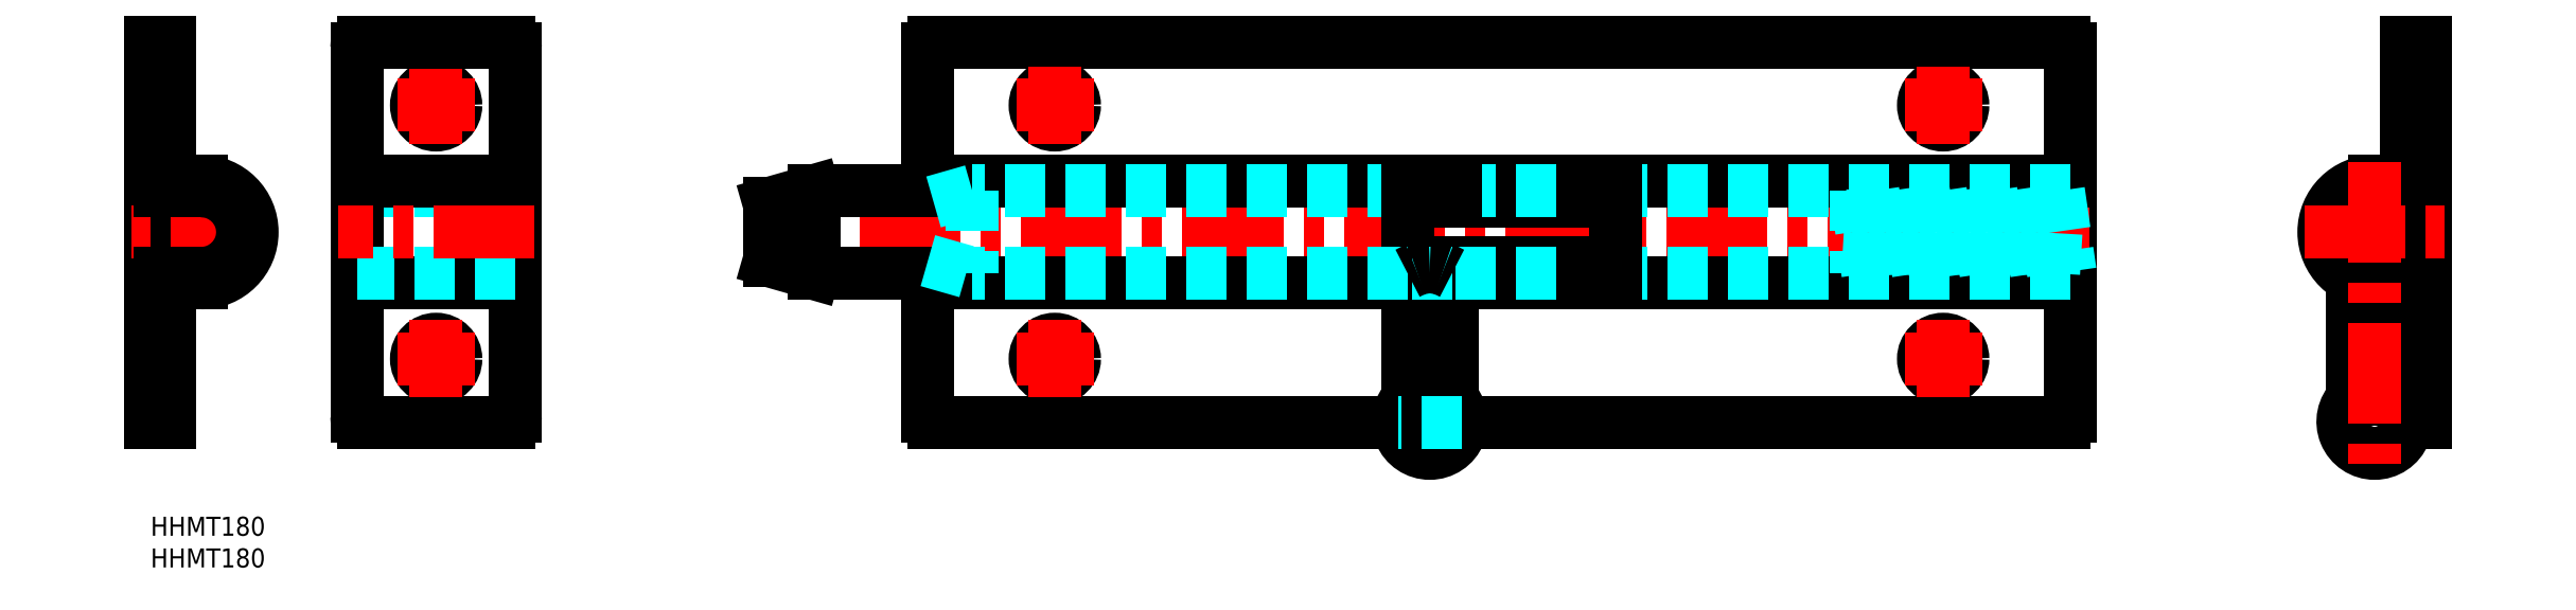
<metadata>
{"format":"dxf","ext":"dxf","renderer":"ezdxf+matplotlib","layout":"modelspace","background":"white","min_lineweight":24,"dpi":150}
</metadata>
<code>
0
SECTION
2
ENTITIES
0
INSERT
8
MSM_CONTINUOUS
2
*U5
10
0
20
0
30
0
0
INSERT
8
MSM_CONTINUOUS
2
*U6
10
0
20
0
30
0
0
LINE
8
MSM_CONTINUOUS
10
206.6
20
14.9
30
0
11
301.5
21
14.9
31
0
0
LINE
8
MSM_DASHED
10
57.5
20
51.4
30
0
11
32.5
21
51.4
31
0
0
LINE
8
MSM_CONTINUOUS
10
3
20
36.9
30
0
11
3
21
14.9
31
0
0
LINE
8
MSM_CONTINUOUS
10
3
20
74.9
30
0
11
3
21
52.9
31
0
0
LINE
8
MSM_CONTINUOUS
10
1.5
20
74.9
30
0
11
1.5
21
14.9
31
0
0
LINE
8
MSM_CONTINUOUS
10
-3.5e-14
20
14.9
30
0
11
3
21
14.9
31
0
0
LINE
8
MSM_CONTINUOUS
10
-3.5e-14
20
74.9
30
0
11
3
21
74.9
31
0
0
LINE
8
MSM_CONTINUOUS
10
-3.5e-14
20
74.9
30
0
11
-3.5e-14
21
14.9
31
0
0
CIRCLE
8
MSM_CONTINUOUS
10
45
20
24.9
30
0
40
3.1
0
CIRCLE
8
MSM_CONTINUOUS
10
45
20
64.9
30
0
40
3.1
0
LINE
8
MSM_CENTER
10
45
20
71
30
0
11
45
21
58.8
31
0
0
LINE
8
MSM_CONTINUOUS
10
57.5
20
52.9
30
0
11
32.5
21
52.9
31
0
0
ARC
8
MSM_CONTINUOUS
10
33.5
20
15.9
30
0
40
1
50
180
51
270
0
ARC
8
MSM_CONTINUOUS
10
33.5
20
73.9
30
0
40
1
50
90
51
180
0
LINE
8
MSM_CONTINUOUS
10
32.5
20
73.9
30
0
11
32.5
21
15.9
31
0
0
LINE
8
MSM_CONTINUOUS
10
33.5
20
14.9
30
0
11
56.5
21
14.9
31
0
0
ARC
8
MSM_CONTINUOUS
10
56.5
20
15.9
30
0
40
1
50
270
51
0
0
LINE
8
MSM_CONTINUOUS
10
57.5
20
73.9
30
0
11
57.5
21
15.9
31
0
0
LINE
8
MSM_CONTINUOUS
10
33.5
20
74.9
30
0
11
56.5
21
74.9
31
0
0
ARC
8
MSM_CONTINUOUS
10
56.5
20
73.9
30
0
40
1
50
0
51
90
0
ARC
8
MSM_CONTINUOUS
10
123.5
20
15.9
30
0
40
1
50
180
51
270
0
ARC
8
MSM_CONTINUOUS
10
301.5
20
15.9
30
0
40
1
50
270
51
0
0
ARC
8
MSM_CONTINUOUS
10
301.5
20
73.9
30
0
40
1
50
0
51
90
0
ARC
8
MSM_CONTINUOUS
10
123.5
20
73.9
30
0
40
1
50
90
51
180
0
CIRCLE
8
MSM_CONTINUOUS
10
142.5
20
64.9
30
0
40
3.1
0
CIRCLE
8
MSM_CONTINUOUS
10
142.5
20
24.9
30
0
40
3.1
0
CIRCLE
8
MSM_CONTINUOUS
10
282.5
20
24.9
30
0
40
3.1
0
CIRCLE
8
MSM_CONTINUOUS
10
282.5
20
64.9
30
0
40
3.1
0
LINE
8
MSM_CENTER
10
51.1
20
64.9
30
0
11
38.9
21
64.9
31
0
0
LINE
8
MSM_CONTINUOUS
10
123.5
20
74.9
30
0
11
301.5
21
74.9
31
0
0
LINE
8
MSM_CONTINUOUS
10
302.5
20
73.9
30
0
11
302.5
21
15.9
31
0
0
LINE
8
MSM_CONTINUOUS
10
122.5
20
73.9
30
0
11
122.5
21
15.9
31
0
0
LINE
8
MSM_CONTINUOUS
10
123.5
20
14.9
30
0
11
196.6
21
14.9
31
0
0
LINE
8
MSM_CONTINUOUS
10
57.5
20
36.9
30
0
11
32.5
21
36.9
31
0
0
LINE
8
MSM_DASHED
10
57.5
20
38.4
30
0
11
32.5
21
38.4
31
0
0
LINE
8
MSM_CENTER
10
19
20
44.9
30
0
11
-3
21
44.9
31
0
0
LINE
8
MSM_CENTER
10
8
20
55.9
30
0
11
8
21
33.9
31
0
0
LINE
8
MSM_CENTER
10
60.5
20
44.9
30
0
11
29.5
21
44.9
31
0
0
ARC
8
MSM_CONTINUOUS
10
8
20
44.9
30
0
40
6.5
50
270
51
90
0
LINE
8
MSM_CONTINUOUS
10
8
20
51.4
30
0
11
1.5
21
51.4
31
0
0
LINE
8
MSM_CONTINUOUS
10
8
20
38.4
30
0
11
1.5
21
38.4
31
0
0
LINE
8
MSM_CONTINUOUS
10
8
20
52.9
30
0
11
3
21
52.9
31
0
0
ARC
8
MSM_CONTINUOUS
10
8
20
44.9
30
0
40
8
50
270
51
90
0
LINE
8
MSM_CONTINUOUS
10
8
20
36.9
30
0
11
3
21
36.9
31
0
0
LINE
8
MSM_CONTINUOUS
10
350.5
20
36.9
30
0
11
355.5
21
36.9
31
0
0
ARC
8
MSM_CONTINUOUS
10
350.5
20
44.9
30
0
40
8
50
90
51
270
0
LINE
8
MSM_CONTINUOUS
10
350.5
20
52.9
30
0
11
355.5
21
52.9
31
0
0
LINE
8
MSM_CONTINUOUS
10
350.5
20
38.4
30
0
11
357
21
38.4
31
0
0
LINE
8
MSM_CONTINUOUS
10
350.5
20
51.4
30
0
11
357
21
51.4
31
0
0
ARC
8
MSM_CONTINUOUS
10
350.5
20
44.9
30
0
40
6.5
50
90
51
270
0
LINE
8
MSM_CONTINUOUS
10
358.5
20
74.9
30
0
11
358.5
21
14.9
31
0
0
LINE
8
MSM_CONTINUOUS
10
358.5
20
74.9
30
0
11
355.5
21
74.9
31
0
0
LINE
8
MSM_CONTINUOUS
10
358.5
20
14.9
30
0
11
355.5
21
14.9
31
0
0
LINE
8
MSM_CONTINUOUS
10
357
20
74.9
30
0
11
357
21
14.9
31
0
0
LINE
8
MSM_CONTINUOUS
10
355.5
20
74.9
30
0
11
355.5
21
52.9
31
0
0
LINE
8
MSM_CONTINUOUS
10
355.5
20
36.9
30
0
11
355.5
21
14.9
31
0
0
LINE
8
MSM_CENTER
10
305.5
20
44.9
30
0
11
94.5
21
44.9
31
0
0
LINE
8
MSM_CONTINUOUS
10
302.5
20
52.9
30
0
11
122.5
21
52.9
31
0
0
LINE
8
MSM_DASHED
10
302.5
20
51.4
30
0
11
230.9
21
51.4
31
0
0
LINE
8
MSM_CONTINUOUS
10
230.9
20
51.4
30
0
11
223.4
21
51.4
31
0
0
LINE
8
MSM_CONTINUOUS
10
198.1
20
36.9
30
0
11
122.5
21
36.9
31
0
0
LINE
8
MSM_CONTINUOUS
10
302.5
20
36.9
30
0
11
205.1
21
36.9
31
0
0
LINE
8
MSM_CONTINUOUS
10
223.4
20
40.1
30
0
11
205.6
21
40.1
31
0
0
LINE
8
MSM_CONTINUOUS
10
223.4
20
36.9
30
0
11
223.4
21
40.1
31
0
0
LINE
8
MSM_CONTINUOUS
10
230.9
20
38.4
30
0
11
223.4
21
38.4
31
0
0
LINE
8
MSM_DASHED
10
302.5
20
38.4
30
0
11
230.9
21
38.4
31
0
0
LINE
8
MSM_CONTINUOUS
10
223.4
20
49.7
30
0
11
205.6
21
49.7
31
0
0
LINE
8
MSM_CONTINUOUS
10
223.4
20
49.7
30
0
11
223.4
21
52.9
31
0
0
LINE
8
MSM_DASHED
10
198.1
20
51.4
30
0
11
129.5
21
51.4
31
0
0
LINE
8
MSM_CONTINUOUS
10
205.6
20
38.4
30
0
11
205.1
21
38.4
31
0
0
LINE
8
MSM_CONTINUOUS
10
230.9
20
36.9
30
0
11
230.9
21
52.9
31
0
0
LINE
8
MSM_DASHED
10
268.8
20
51.4
30
0
11
268.8
21
38.4
31
0
0
LINE
8
MSM_CONTINUOUS
10
122.5
20
51.4
30
0
11
104.5
21
51.4
31
0
0
LINE
8
MSM_CONTINUOUS
10
97.5
20
49.4
30
0
11
97.5
21
40.4
31
0
0
LINE
8
MSM_CONTINUOUS
10
122.5
20
38.4
30
0
11
104.5
21
38.4
31
0
0
LINE
8
MSM_CENTER
10
201.6
20
42.41
30
0
11
201.6
21
9.75
31
0
0
LINE
8
MSM_CONTINUOUS
10
198.1
20
52.9
30
0
11
198.1
21
18.57
31
0
0
LINE
8
MSM_CONTINUOUS
10
205.1
20
18.57
30
0
11
205.1
21
38.4
31
0
0
ARC
8
MSM_CONTINUOUS
10
201.6
20
15
30
0
40
5
50
134.4
51
45.57
0
LINE
8
MSM_CONTINUOUS
10
198.1
20
18.57
30
0
11
205.1
21
18.57
31
0
0
LINE
8
MSM_DASHED
10
206.6
20
14.9
30
0
11
196.6
21
14.9
31
0
0
LINE
8
MSM_CONTINUOUS
10
205.6
20
49.7
30
0
11
205.6
21
52.9
31
0
0
LINE
8
MSM_CONTINUOUS
10
205.6
20
36.9
30
0
11
205.6
21
40.1
31
0
0
LINE
8
MSM_CONTINUOUS
10
347
20
37.71
30
0
11
347
21
18.57
31
0
0
LINE
8
MSM_CONTINUOUS
10
354
20
18.57
30
0
11
354
21
36.9
31
0
0
ARC
8
MSM_CONTINUOUS
10
350.5
20
15
30
0
40
5
50
134.4
51
45.57
0
LINE
8
MSM_CONTINUOUS
10
347
20
18.57
30
0
11
354
21
18.57
31
0
0
LINE
8
MSM_DASHED
10
279.4
20
51.4
30
0
11
281.3
21
38.4
31
0
0
LINE
8
MSM_DASHED
10
295.3
20
51.4
30
0
11
297.2
21
38.4
31
0
0
LINE
8
MSM_DASHED
10
292.7
20
51.4
30
0
11
294.6
21
38.4
31
0
0
LINE
8
MSM_DASHED
10
294.6
20
38.4
30
0
11
295.3
21
51.4
31
0
0
LINE
8
MSM_DASHED
10
290
20
51.4
30
0
11
291.9
21
38.4
31
0
0
LINE
8
MSM_DASHED
10
291.9
20
38.4
30
0
11
292.7
21
51.4
31
0
0
LINE
8
MSM_DASHED
10
287.4
20
51.4
30
0
11
289.3
21
38.4
31
0
0
LINE
8
MSM_DASHED
10
289.3
20
38.4
30
0
11
290
21
51.4
31
0
0
LINE
8
MSM_DASHED
10
284.7
20
51.4
30
0
11
286.6
21
38.4
31
0
0
LINE
8
MSM_DASHED
10
286.6
20
38.4
30
0
11
287.4
21
51.4
31
0
0
LINE
8
MSM_DASHED
10
282
20
51.4
30
0
11
283.9
21
38.4
31
0
0
LINE
8
MSM_DASHED
10
283.9
20
38.4
30
0
11
284.7
21
51.4
31
0
0
LINE
8
MSM_DASHED
10
281.3
20
38.4
30
0
11
282
21
51.4
31
0
0
LINE
8
MSM_DASHED
10
276.7
20
51.4
30
0
11
278.6
21
38.4
31
0
0
LINE
8
MSM_DASHED
10
278.6
20
38.4
30
0
11
279.4
21
51.4
31
0
0
LINE
8
MSM_DASHED
10
274.1
20
51.4
30
0
11
276
21
38.4
31
0
0
LINE
8
MSM_DASHED
10
276
20
38.4
30
0
11
276.7
21
51.4
31
0
0
LINE
8
MSM_DASHED
10
271.4
20
51.4
30
0
11
273.3
21
38.4
31
0
0
LINE
8
MSM_DASHED
10
273.3
20
38.4
30
0
11
274.1
21
51.4
31
0
0
LINE
8
MSM_DASHED
10
270.6
20
38.4
30
0
11
271.4
21
51.4
31
0
0
LINE
8
MSM_DASHED
10
268.8
20
51.4
30
0
11
270.6
21
38.4
31
0
0
LINE
8
MSM_DASHED
10
298
20
51.4
30
0
11
299.9
21
38.4
31
0
0
LINE
8
MSM_DASHED
10
299.9
20
38.4
30
0
11
300.7
21
51.4
31
0
0
LINE
8
MSM_DASHED
10
297.2
20
38.4
30
0
11
298
21
51.4
31
0
0
LINE
8
MSM_DASHED
10
300.7
20
51.4
30
0
11
302.5
21
38.68
31
0
0
LINE
8
MSM_DASHED
10
198.1
20
38.4
30
0
11
129.5
21
38.4
31
0
0
LINE
8
MSM_DASHED
10
205.6
20
51.4
30
0
11
223.4
21
51.4
31
0
0
LINE
8
MSM_DASHED
10
205.6
20
38.4
30
0
11
223.4
21
38.4
31
0
0
LINE
8
MSM_DASHED
10
205.1
20
38.4
30
0
11
198.1
21
38.4
31
0
0
LINE
8
MSM_CONTINUOUS
10
198.1
20
51.4
30
0
11
205.6
21
51.4
31
0
0
LINE
8
MSM_CENTER
10
45
20
31
30
0
11
45
21
18.8
31
0
0
LINE
8
MSM_CENTER
10
51.1
20
24.9
30
0
11
38.9
21
24.9
31
0
0
LINE
8
MSM_CENTER
10
142.5
20
71
30
0
11
142.5
21
58.8
31
0
0
LINE
8
MSM_CENTER
10
148.6
20
64.9
30
0
11
136.4
21
64.9
31
0
0
LINE
8
MSM_CENTER
10
142.5
20
31
30
0
11
142.5
21
18.8
31
0
0
LINE
8
MSM_CENTER
10
148.6
20
24.9
30
0
11
136.4
21
24.9
31
0
0
LINE
8
MSM_CENTER
10
282.5
20
31
30
0
11
282.5
21
18.8
31
0
0
LINE
8
MSM_CENTER
10
288.6
20
24.9
30
0
11
276.4
21
24.9
31
0
0
LINE
8
MSM_CENTER
10
282.5
20
71
30
0
11
282.5
21
58.8
31
0
0
LINE
8
MSM_CENTER
10
288.6
20
64.9
30
0
11
276.4
21
64.9
31
0
0
ARC
8
MSM_CONTINUOUS
10
203.1
20
29.13
30
0
40
10.55
50
110.6
51
118.5
0
ARC
8
MSM_CONTINUOUS
10
201.6
20
33.18
30
0
40
6.238
50
90.41
51
110.8
0
ARC
8
MSM_CONTINUOUS
10
201.6
20
33.18
30
0
40
6.238
50
69.22
51
89.59
0
ARC
8
MSM_CONTINUOUS
10
200.1
20
29.13
30
0
40
10.55
50
61.45
51
69.39
0
LINE
8
MSM_CENTER
10
339.5
20
44.9
30
0
11
361.5
21
44.9
31
0
0
LINE
8
MSM_CENTER
10
350.5
20
55.9
30
0
11
350.5
21
7
31
0
0
LINE
8
MSM_CONTINUOUS
10
104.5
20
51.4
30
0
11
104.5
21
38.4
31
0
0
LINE
8
MSM_CONTINUOUS
10
104.5
20
51.4
30
0
11
97.5
21
49.4
31
0
0
LINE
8
MSM_CONTINUOUS
10
97.5
20
40.4
30
0
11
104.5
21
38.4
31
0
0
LINE
8
MSM_DASHED
10
129.5
20
51.4
30
0
11
129.5
21
38.4
31
0
0
LINE
8
MSM_DASHED
10
129.5
20
51.4
30
0
11
122.5
21
49.4
31
0
0
LINE
8
MSM_DASHED
10
122.5
20
40.4
30
0
11
129.5
21
38.4
31
0
0
VIEWPORT
8
0
10
143.6
20
100.1
30
0
40
558.7
41
222.2
68
     1
69
     1
0
VIEWPORT
8
MSM_CONTINUOUS
10
128.5
20
97.5
30
0
40
205.6
41
156
68
     2
69
     2
0
ENDSEC
0
EOF

</code>
